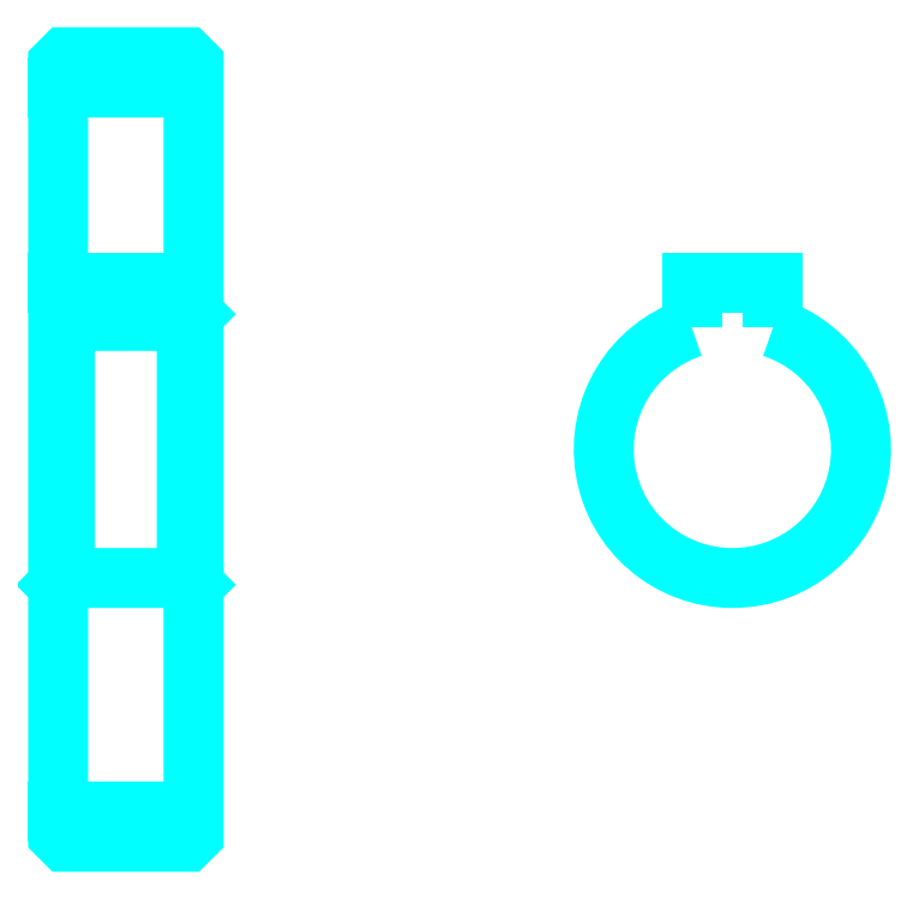
<metadata>
{"format":"dxf","ext":"dxf","renderer":"ezdxf+matplotlib","layout":"modelspace","background":"white","min_lineweight":24,"dpi":150}
</metadata>
<code>
0
SECTION
2
ENTITIES
0
LINE
8
0
10
53.59
20
77.44
30
0
11
63.59
21
77.44
31
0
0
LINE
8
0
10
53.59
20
23.94
30
0
11
63.59
21
23.94
31
0
0
LINE
8
0
10
63.59
20
60.69
30
0
11
63.09
21
60.19
31
0
0
LINE
8
0
10
63.59
20
40.69
30
0
11
63.09
21
41.19
31
0
0
LINE
8
0
10
53.59
20
40.69
30
0
11
54.09
21
41.19
31
0
0
POLYLINE
8
0
66
1
10
0
20
0
30
0
70
2
0
VERTEX
8
0
10
53.59
20
40.69
30
0
70
0
0
VERTEX
8
0
10
53.59
20
22.19
30
0
70
0
0
VERTEX
8
0
10
54.09
20
21.69
30
0
70
0
0
VERTEX
8
0
10
63.09
20
21.69
30
0
70
0
0
VERTEX
8
0
10
63.59
20
22.19
30
0
70
0
0
VERTEX
8
0
10
63.59
20
79.19
30
0
70
0
0
VERTEX
8
0
10
63.09
20
79.69
30
0
70
0
0
VERTEX
8
0
10
54.09
20
79.69
30
0
70
0
0
VERTEX
8
0
10
53.59
20
79.19
30
0
70
0
0
VERTEX
8
0
10
53.59
20
40.69
30
0
70
0
0
SEQEND
8
0
0
POLYLINE
8
0
66
1
10
0
20
0
30
0
70
2
0
VERTEX
8
0
10
53.59
20
60.69
30
0
70
0
0
VERTEX
8
0
10
54.09
20
60.19
30
0
70
0
0
VERTEX
8
0
10
54.09
20
41.19
30
0
70
0
0
VERTEX
8
0
10
63.09
20
41.19
30
0
70
0
0
VERTEX
8
0
10
63.09
20
60.19
30
0
70
0
0
VERTEX
8
0
10
54.09
20
60.19
30
0
70
0
0
SEQEND
8
0
0
ARC
8
0
10
103.4
20
50.69
30
0
40
9.5
50
108.4
51
71.59
0
POLYLINE
8
0
66
1
10
0
20
0
30
0
70
2
0
VERTEX
8
0
10
106.4
20
59.7
30
0
70
0
0
VERTEX
8
0
10
106.4
20
62.99
30
0
70
0
0
VERTEX
8
0
10
100.4
20
62.99
30
0
70
0
0
VERTEX
8
0
10
100.4
20
59.7
30
0
70
0
0
SEQEND
8
0
0
LINE
8
0
10
53.59
20
62.99
30
0
11
63.59
21
62.99
31
0
0
ENDSEC
0
EOF

</code>
